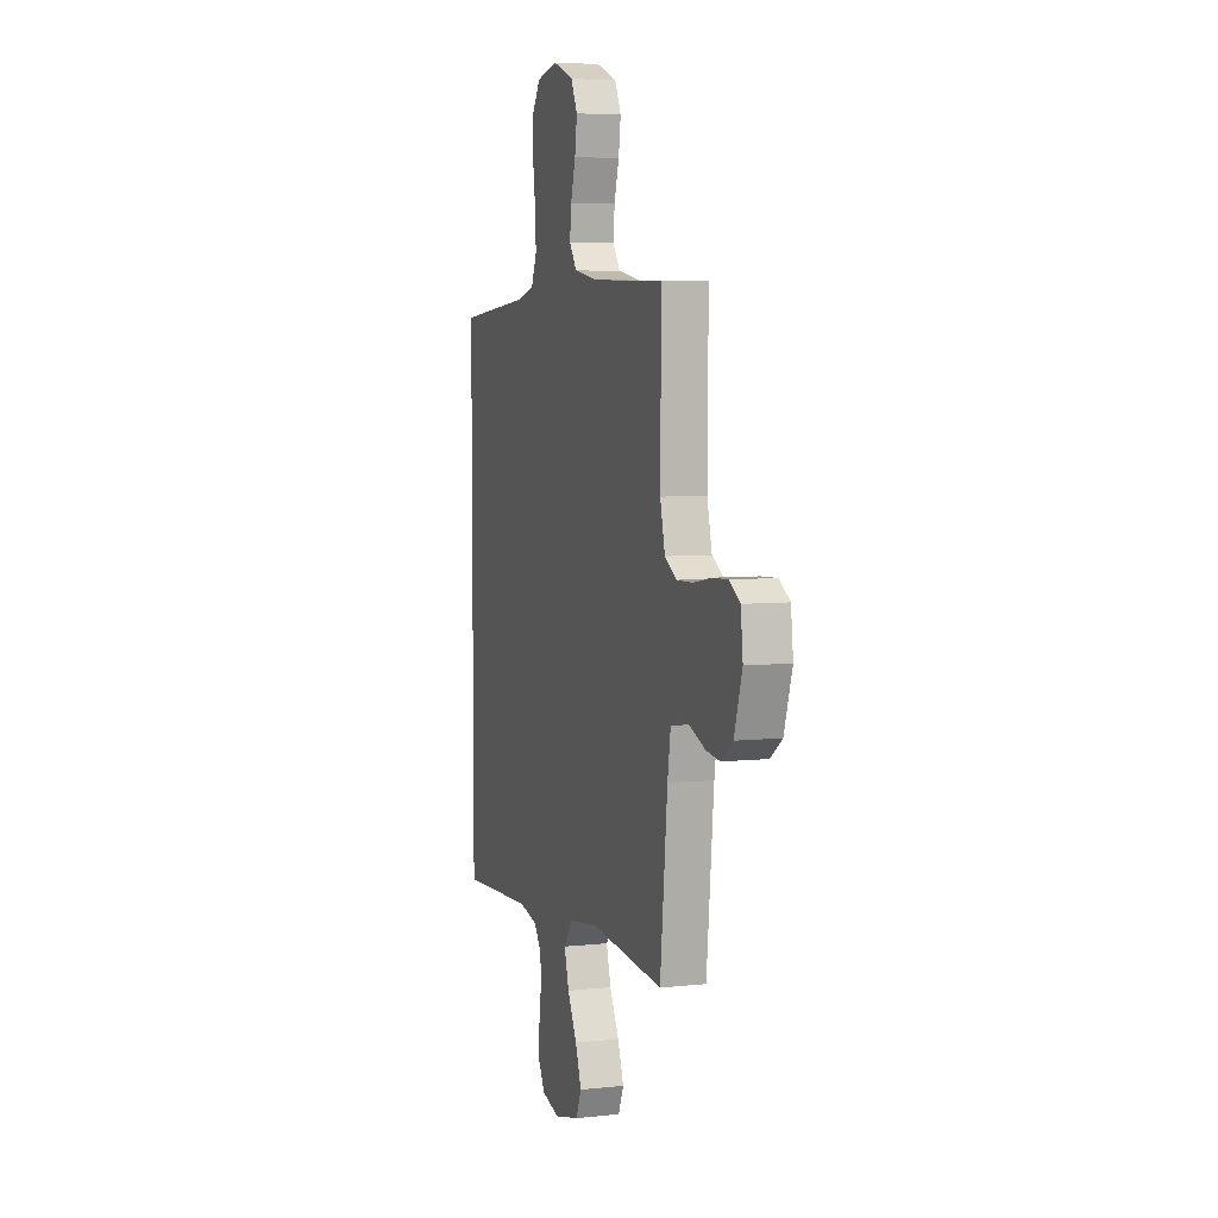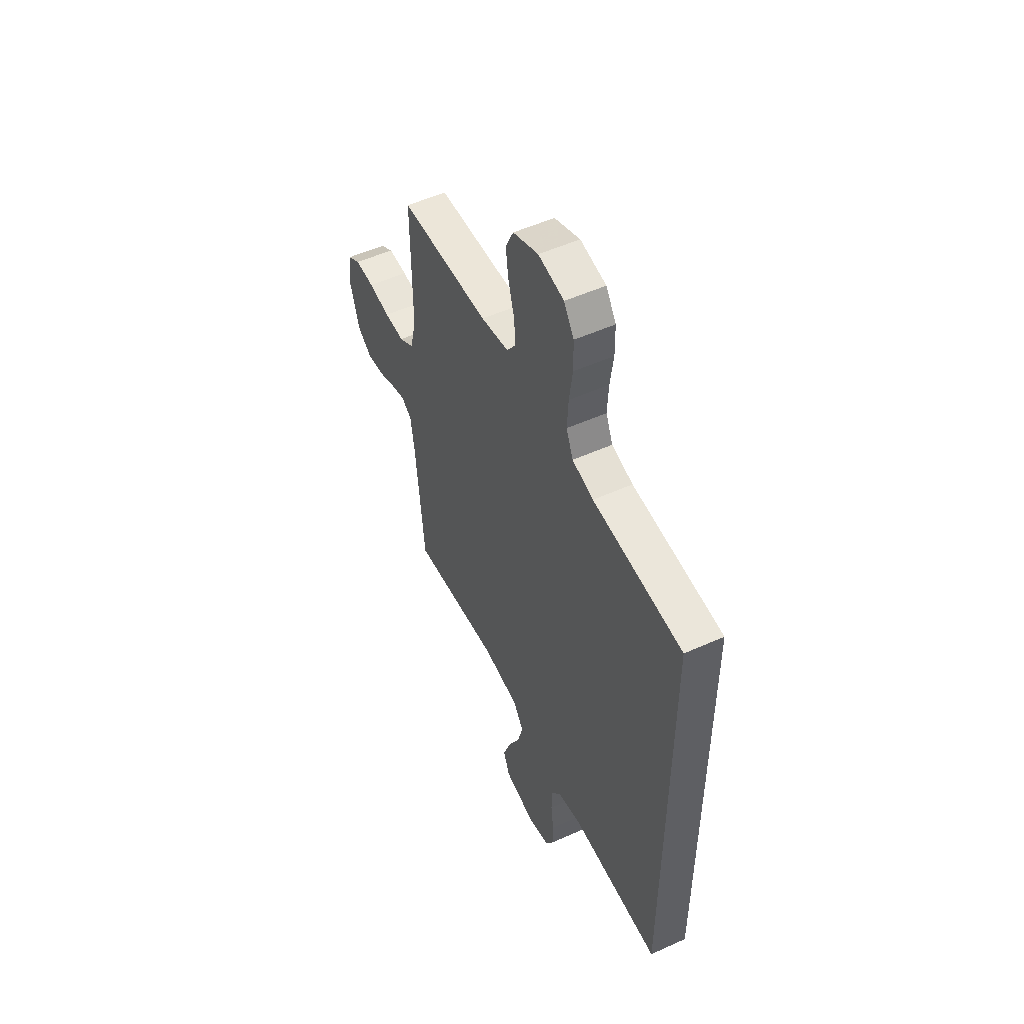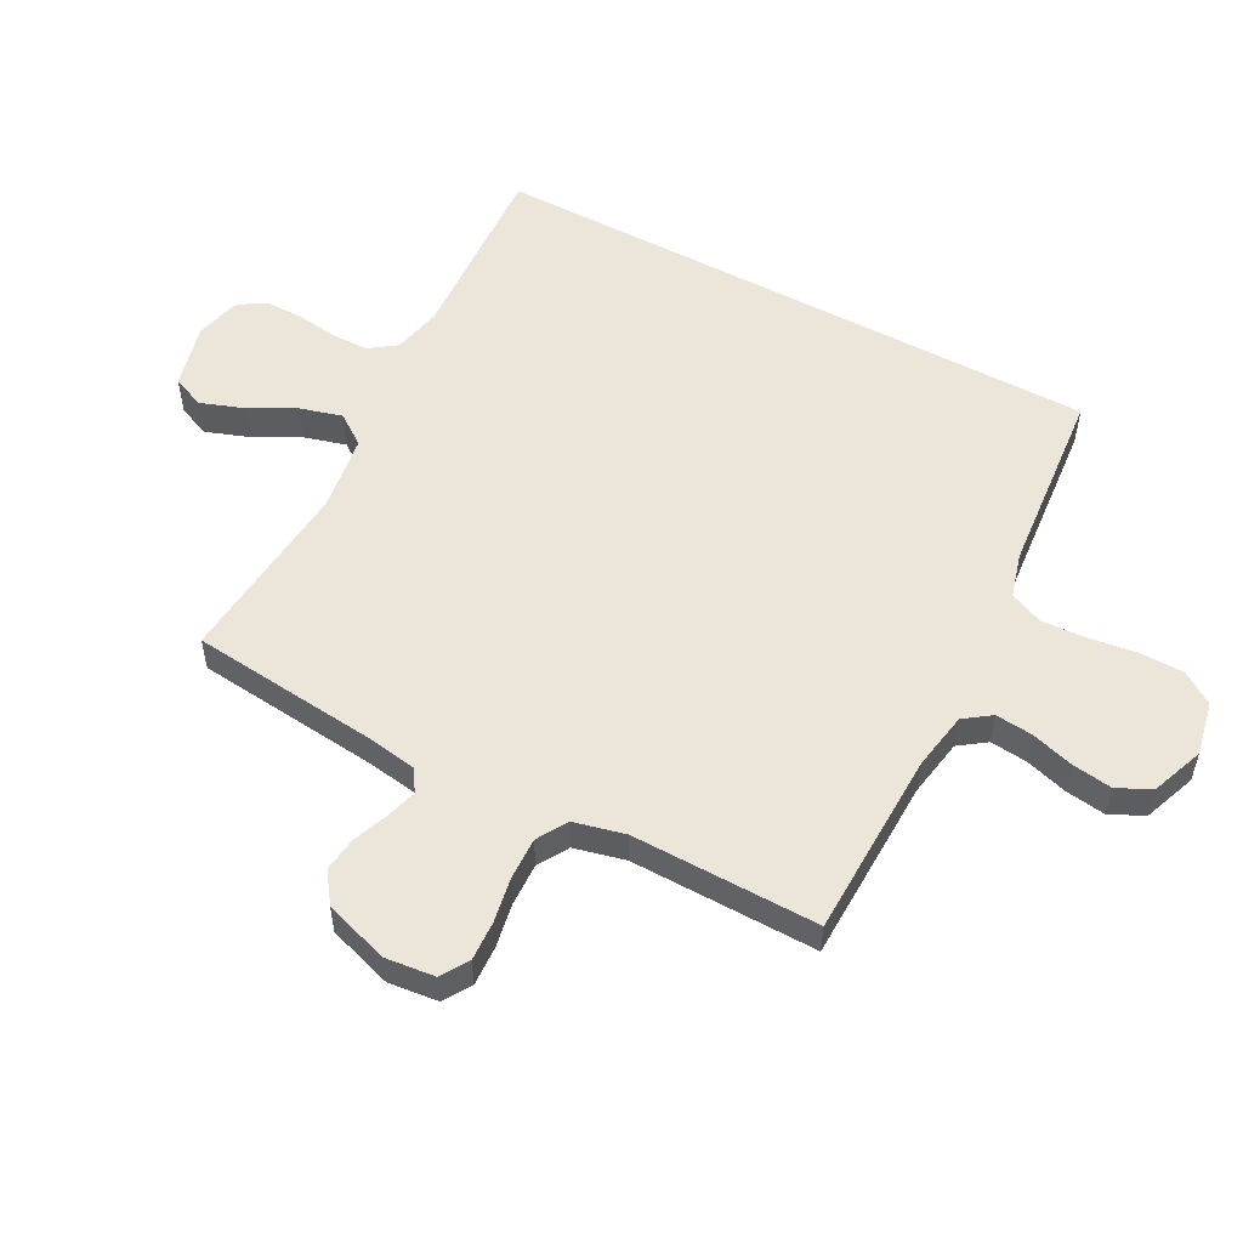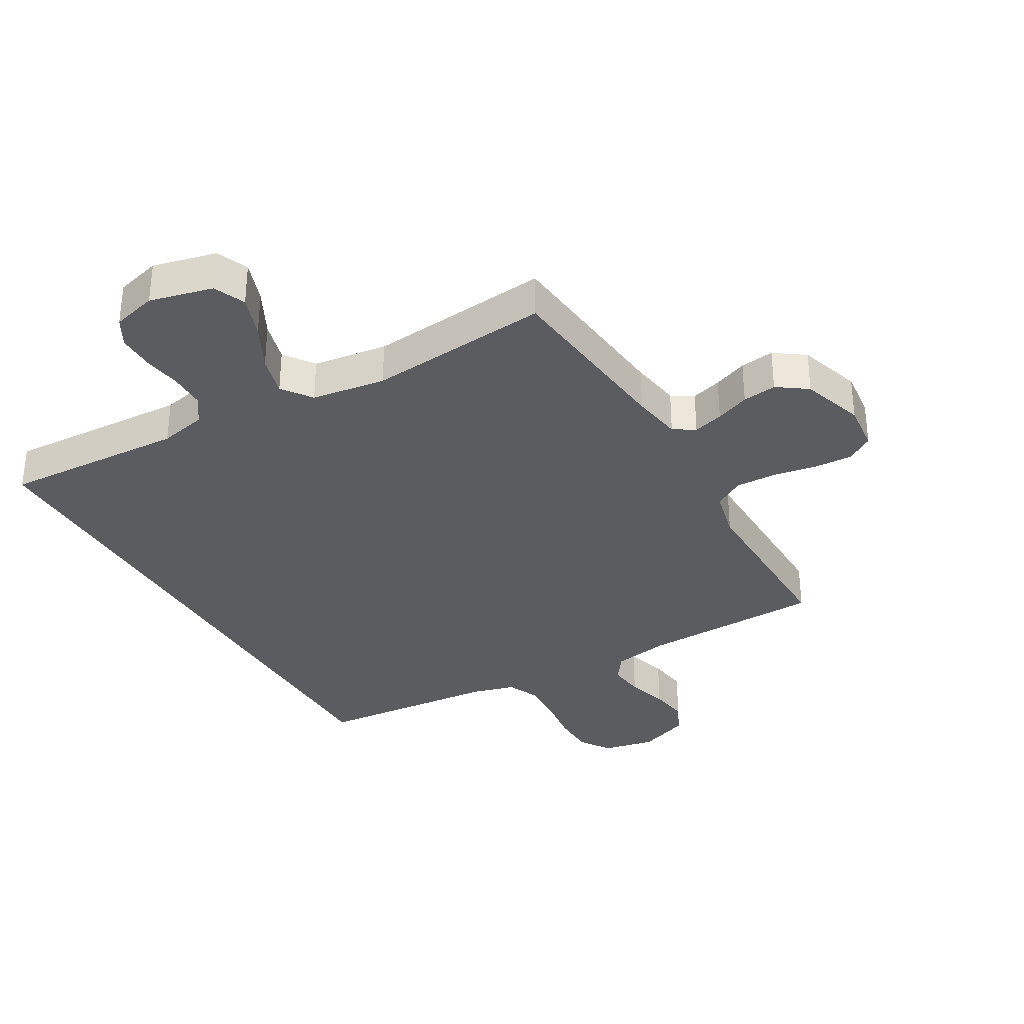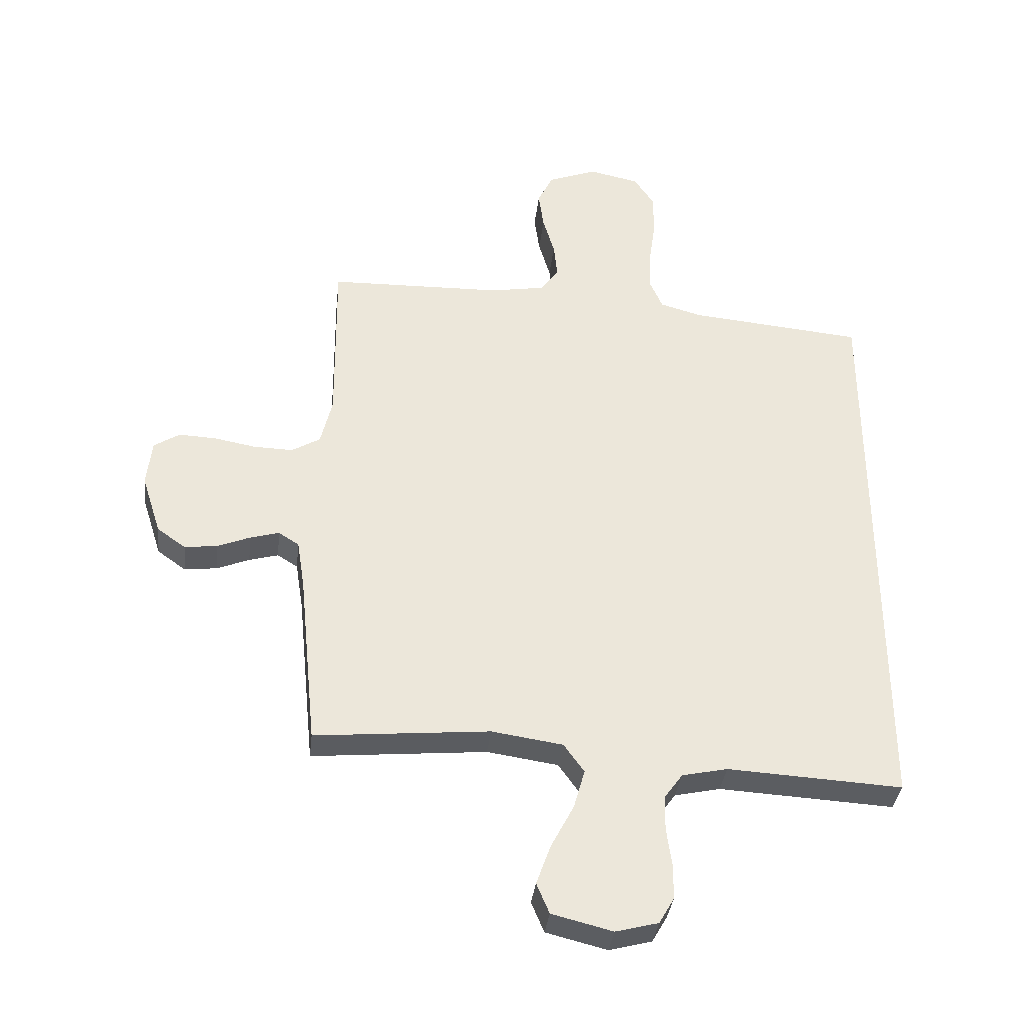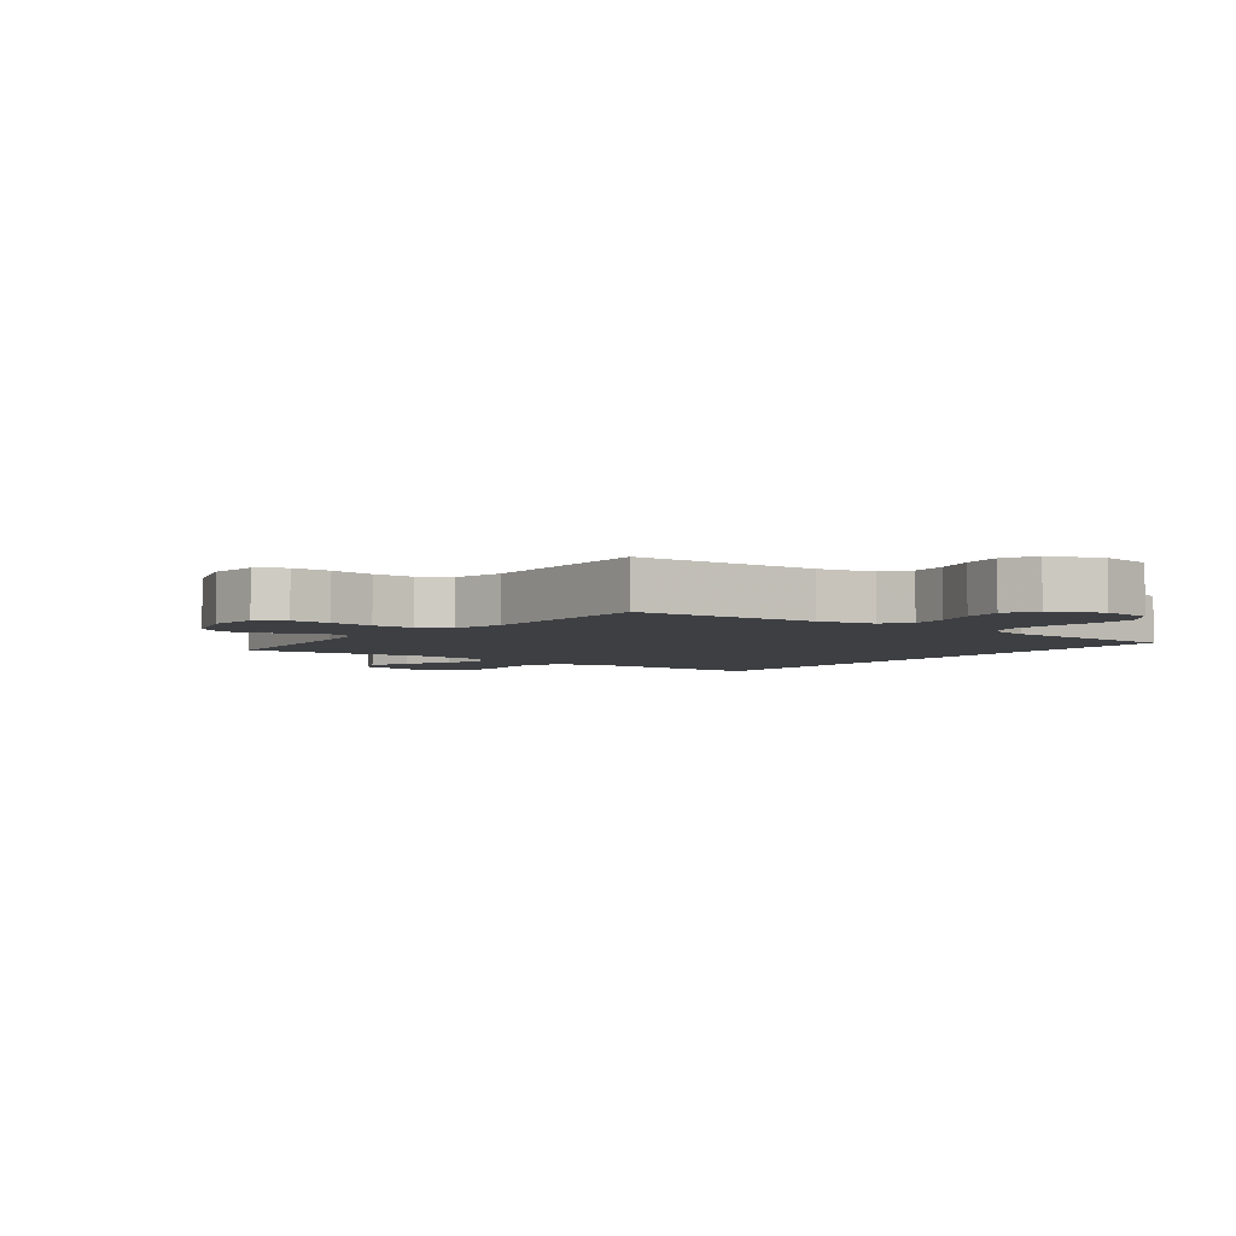
<metadata>
{"format":"obj","ext":"obj","renderer":"f3d","projection":"perspective","resolution":1024,"background":"white","views":[{"elev":5.8,"azim":-108.2,"up":"+Z"},{"elev":52.5,"azim":64.1,"up":"+Z"},{"elev":54.4,"azim":-61.8,"up":"+Y"},{"elev":-33.7,"azim":-149.7,"up":"+Y"},{"elev":-35.6,"azim":-6.4,"up":"+Z"},{"elev":-4.1,"azim":-36.1,"up":"+Y"}]}
</metadata>
<code>
v -0.5 0.07 0.5
v -0.2 0.07 0.507
v -0.107 0.07 0.523
v -0.076 0.07 0.566
v -0.082 0.07 0.626
v -0.102 0.07 0.694
v -0.111 0.07 0.759
v -0.085 0.07 0.813
v 0 0.07 0.845
v 0.086 0.07 0.827
v 0.12 0.07 0.776
v 0.121 0.07 0.706
v 0.11 0.07 0.628
v 0.106 0.07 0.556
v 0.129 0.07 0.503
v 0.2 0.07 0.483
v 0.5 0.07 0.455
v 0.5 0.07 -0.537
v 0.2 0.07 -0.52
v 0.122 0.07 -0.537
v 0.091 0.07 -0.58
v 0.09 0.07 -0.639
v 0.099 0.07 -0.704
v 0.099 0.07 -0.764
v 0.073 0.07 -0.809
v 0 0.07 -0.828
v -0.104 0.07 -0.802
v -0.126 0.07 -0.75
v -0.101 0.07 -0.681
v -0.062 0.07 -0.607
v -0.043 0.07 -0.54
v -0.078 0.07 -0.491
v -0.2 0.07 -0.473
v -0.5 0.07 -0.5
v -0.53 0.07 -0.2
v -0.543 0.07 -0.117
v -0.578 0.07 -0.095
v -0.628 0.07 -0.109
v -0.684 0.07 -0.131
v -0.74 0.07 -0.138
v -0.789 0.07 -0.103
v -0.822 0.07 0
v -0.813 0.07 0.079
v -0.769 0.07 0.107
v -0.705 0.07 0.104
v -0.633 0.07 0.091
v -0.566 0.07 0.089
v -0.517 0.07 0.118
v -0.497 0.07 0.2
v -0.5 0 0.5
v -0.2 0 0.507
v -0.107 0 0.523
v -0.076 0 0.566
v -0.082 0 0.626
v -0.102 0 0.694
v -0.111 0 0.759
v -0.085 0 0.813
v 0 0 0.845
v 0.086 0 0.827
v 0.12 0 0.776
v 0.121 0 0.706
v 0.11 0 0.628
v 0.106 0 0.556
v 0.129 0 0.503
v 0.2 0 0.483
v 0.5 0 0.455
v 0.5 0 -0.537
v 0.2 0 -0.52
v 0.122 0 -0.537
v 0.091 0 -0.58
v 0.09 0 -0.639
v 0.099 0 -0.704
v 0.099 0 -0.764
v 0.073 0 -0.809
v 0 0 -0.828
v -0.104 0 -0.802
v -0.126 0 -0.75
v -0.101 0 -0.681
v -0.062 0 -0.607
v -0.043 0 -0.54
v -0.078 0 -0.491
v -0.2 0 -0.473
v -0.5 0 -0.5
v -0.53 0 -0.2
v -0.543 0 -0.117
v -0.578 0 -0.095
v -0.628 0 -0.109
v -0.684 0 -0.131
v -0.74 0 -0.138
v -0.789 0 -0.103
v -0.822 0 0
v -0.813 0 0.079
v -0.769 0 0.107
v -0.705 0 0.104
v -0.633 0 0.091
v -0.566 0 0.089
v -0.517 0 0.118
v -0.497 0 0.2
f 43 44 45 46
f 43 46 47
f 42 43 47
f 41 42 47
f 38 39 40 41
f 37 38 41 47
f 36 37 47 48
f 33 34 35
f 32 33 35 36
f 27 28 29 30
f 27 30 31
f 26 27 31
f 25 26 31
f 22 23 24 25
f 21 22 25 31
f 20 21 31 32
f 16 17 18 19
f 15 16 19 20
f 14 15 20 32
f 10 11 12 13
f 5 6 7 8
f 4 5 8 9
f 49 1 2
f 49 2 3
f 48 49 3
f 36 48 3
f 32 36 3 4
f 10 13 14 32
f 4 9 10 32
f 95 94 93 92
f 96 95 92
f 96 92 91
f 96 91 90
f 90 89 88 87
f 96 90 87 86
f 97 96 86 85
f 84 83 82
f 85 84 82 81
f 79 78 77 76
f 80 79 76
f 80 76 75
f 80 75 74
f 74 73 72 71
f 80 74 71 70
f 81 80 70 69
f 68 67 66 65
f 69 68 65 64
f 81 69 64 63
f 62 61 60 59
f 57 56 55 54
f 58 57 54 53
f 51 50 98
f 52 51 98
f 52 98 97
f 52 97 85
f 53 52 85 81
f 81 63 62 59
f 81 59 58 53
f 1 50 51 2
f 2 51 52 3
f 3 52 53 4
f 4 53 54 5
f 5 54 55 6
f 6 55 56 7
f 7 56 57 8
f 8 57 58 9
f 9 58 59 10
f 10 59 60 11
f 11 60 61 12
f 12 61 62 13
f 13 62 63 14
f 14 63 64 15
f 15 64 65 16
f 16 65 66 17
f 17 66 67 18
f 18 67 68 19
f 19 68 69 20
f 20 69 70 21
f 21 70 71 22
f 22 71 72 23
f 23 72 73 24
f 24 73 74 25
f 25 74 75 26
f 26 75 76 27
f 27 76 77 28
f 28 77 78 29
f 29 78 79 30
f 30 79 80 31
f 31 80 81 32
f 32 81 82 33
f 33 82 83 34
f 34 83 84 35
f 35 84 85 36
f 36 85 86 37
f 37 86 87 38
f 38 87 88 39
f 39 88 89 40
f 40 89 90 41
f 41 90 91 42
f 42 91 92 43
f 43 92 93 44
f 44 93 94 45
f 45 94 95 46
f 46 95 96 47
f 47 96 97 48
f 48 97 98 49
f 49 98 50 1

</code>
